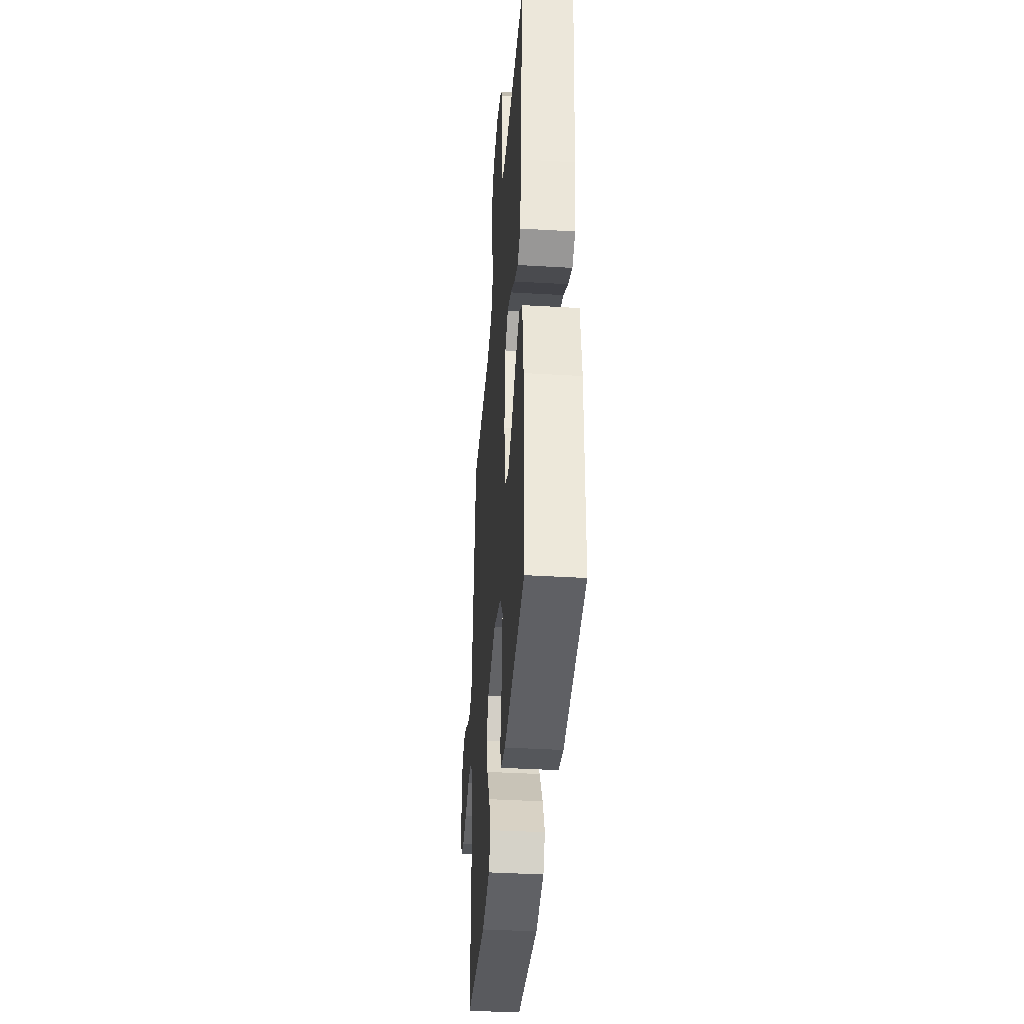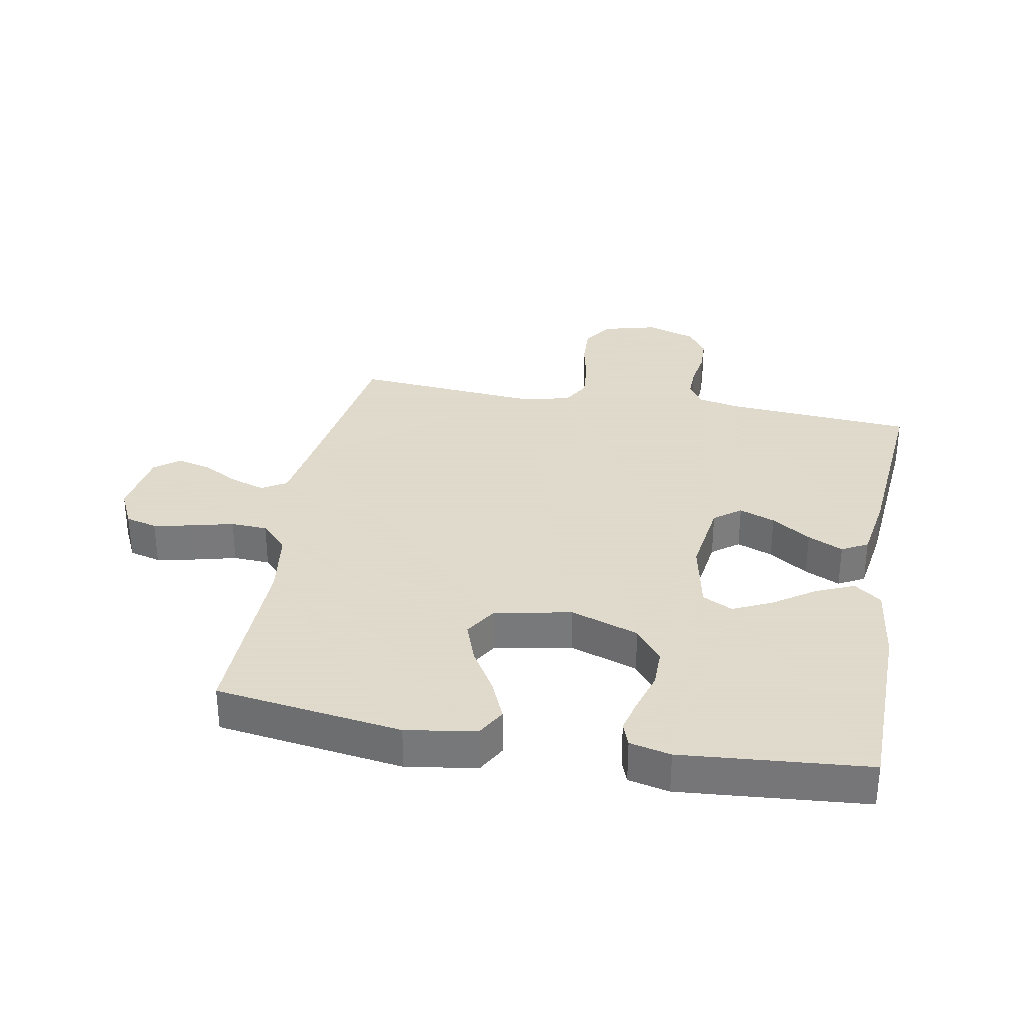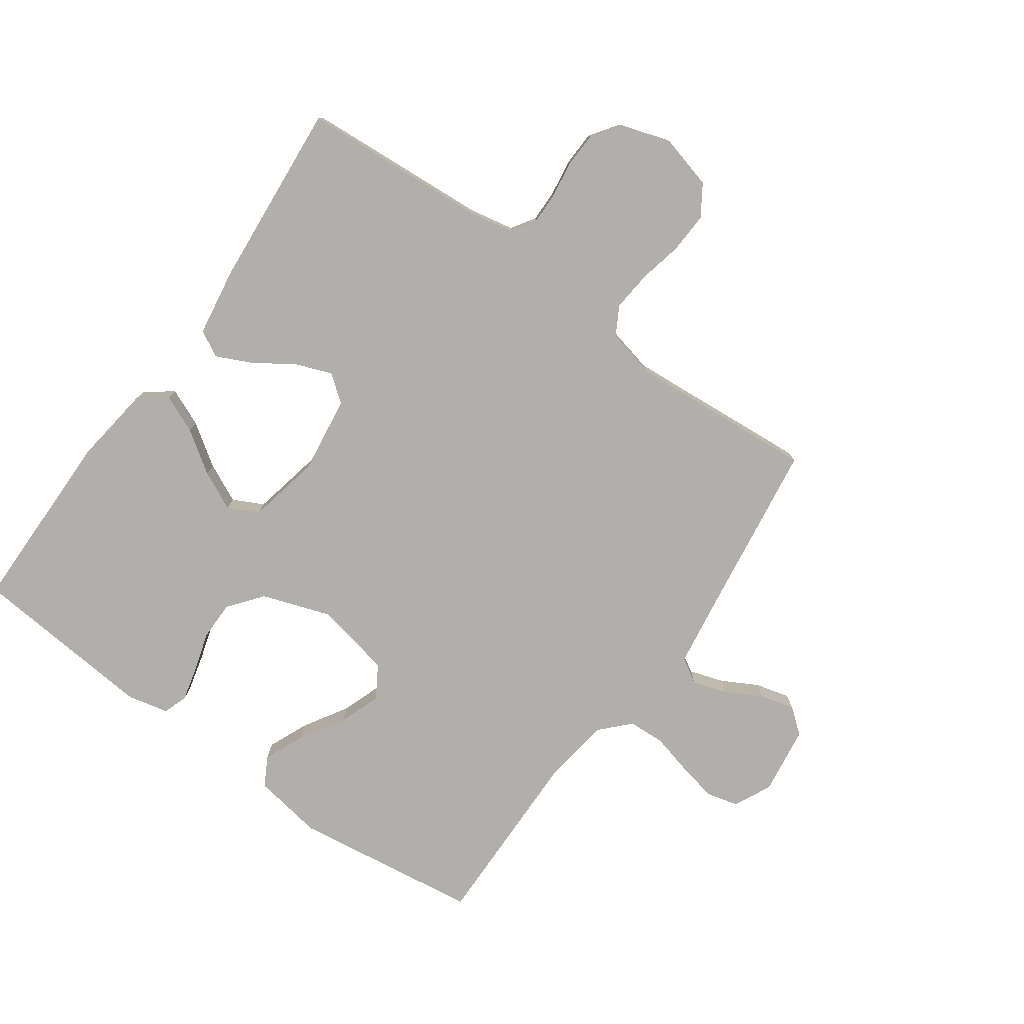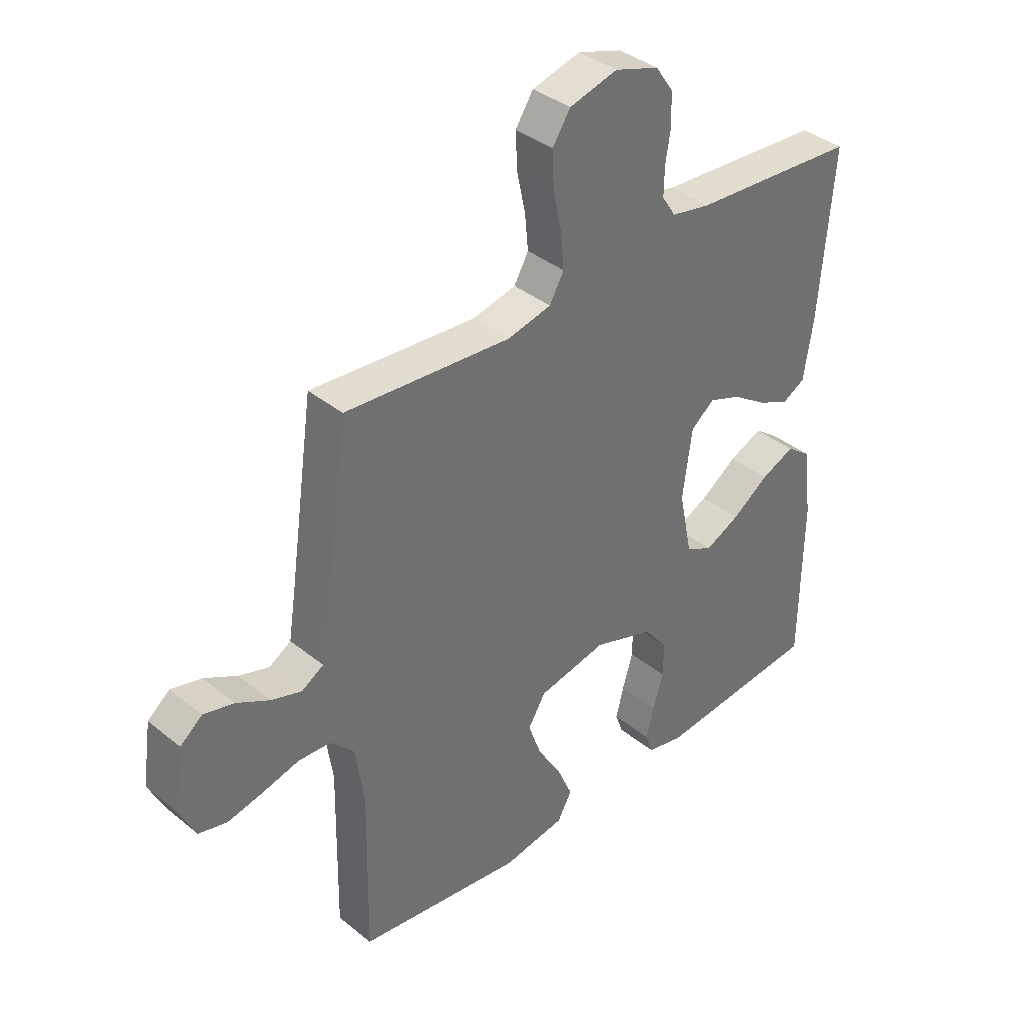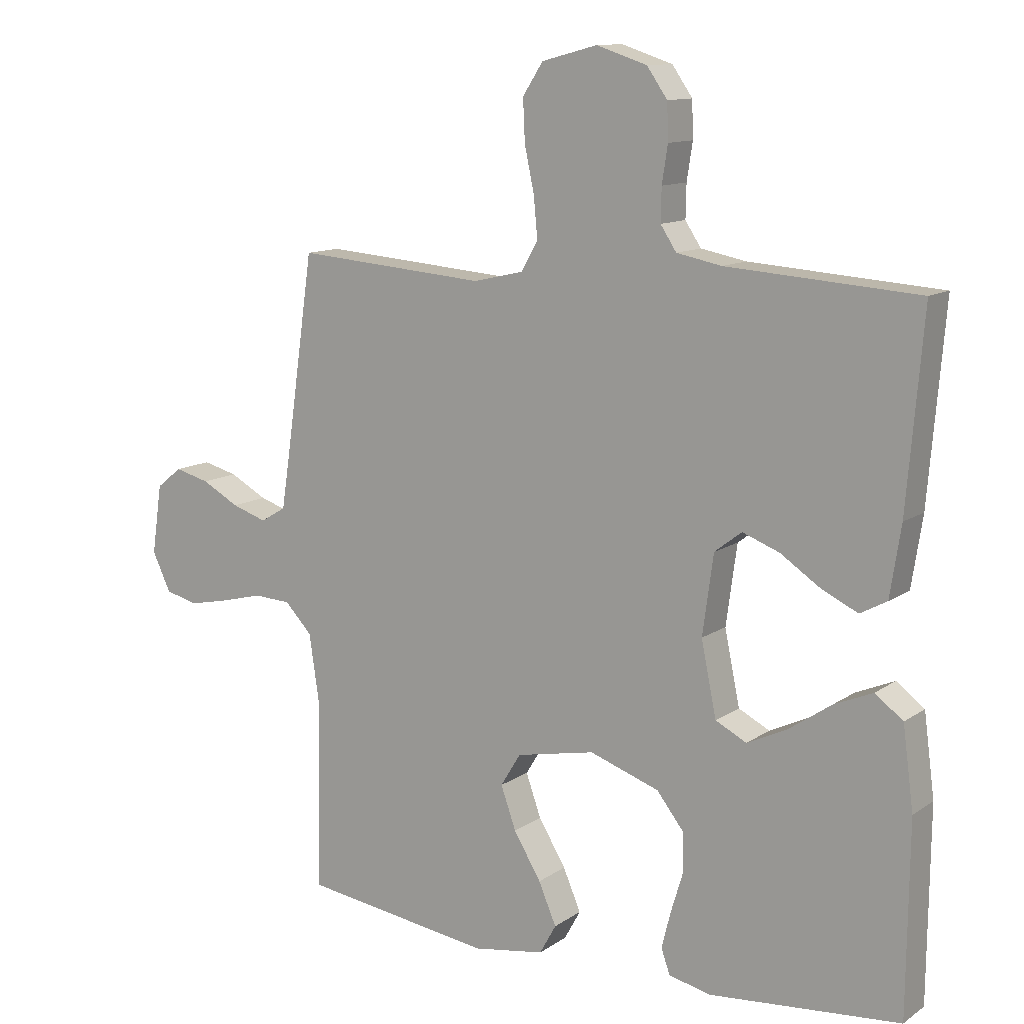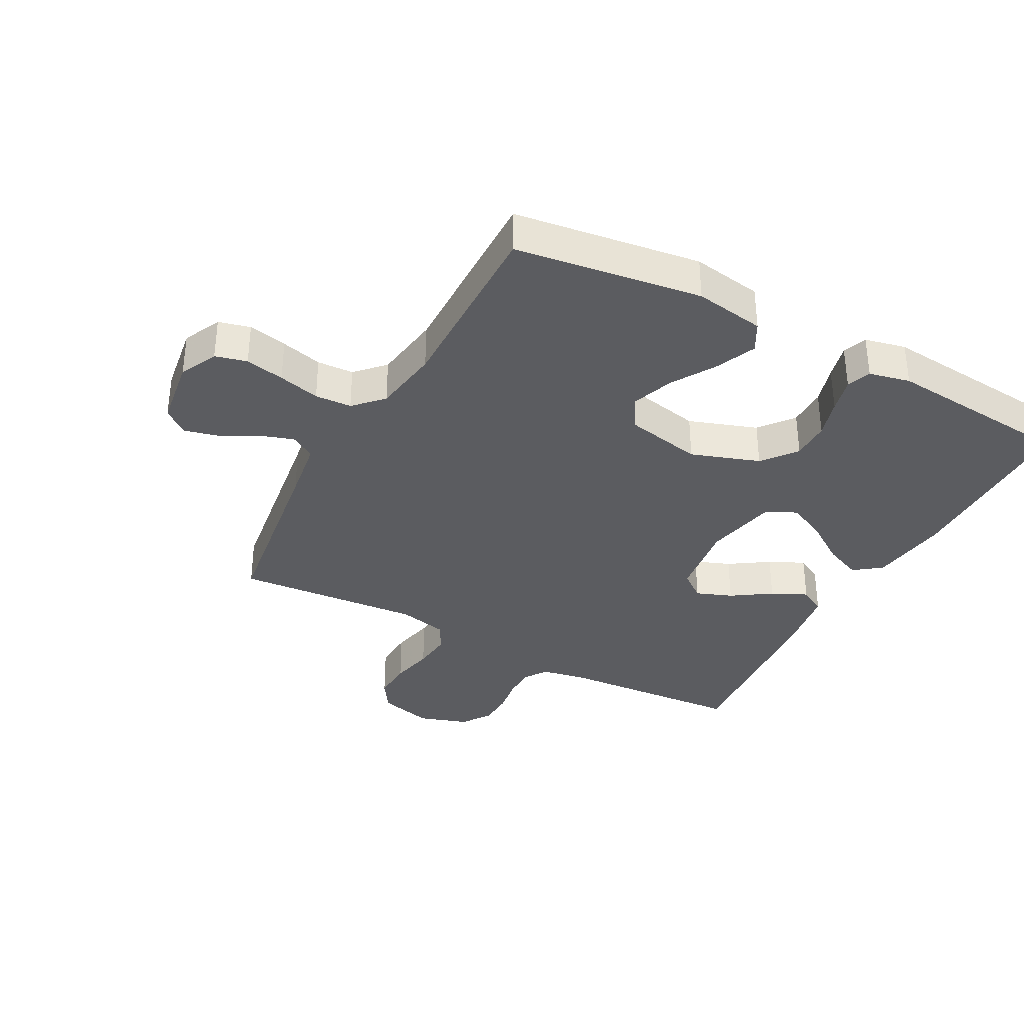
<metadata>
{"format":"obj","ext":"obj","renderer":"f3d","projection":"perspective","resolution":1024,"background":"white","views":[{"elev":-39.5,"azim":-94.2,"up":"+Z"},{"elev":32.4,"azim":-169.5,"up":"+Y"},{"elev":-78.1,"azim":-35.6,"up":"+Y"},{"elev":37.7,"azim":135.8,"up":"+Z"},{"elev":11.8,"azim":-147.2,"up":"+Z"},{"elev":-35.1,"azim":151.7,"up":"+Y"}]}
</metadata>
<code>
v 0.5 0.07 0.5
v 0.543 0.07 0.2
v 0.558 0.07 0.102
v 0.598 0.07 0.078
v 0.653 0.07 0.096
v 0.712 0.07 0.128
v 0.767 0.07 0.142
v 0.807 0.07 0.11
v 0.823 0.07 0
v 0.794 0.07 -0.061
v 0.743 0.07 -0.074
v 0.68 0.07 -0.061
v 0.613 0.07 -0.044
v 0.554 0.07 -0.047
v 0.511 0.07 -0.092
v 0.495 0.07 -0.2
v 0.5 0.07 -0.5
v 0.2 0.07 -0.542
v 0.087 0.07 -0.524
v 0.061 0.07 -0.477
v 0.089 0.07 -0.412
v 0.132 0.07 -0.341
v 0.156 0.07 -0.274
v 0.124 0.07 -0.222
v 0 0.07 -0.197
v -0.11 0.07 -0.235
v -0.153 0.07 -0.29
v -0.153 0.07 -0.353
v -0.134 0.07 -0.416
v -0.12 0.07 -0.472
v -0.134 0.07 -0.511
v -0.2 0.07 -0.526
v -0.5 0.07 -0.5
v -0.503 0.07 -0.2
v -0.486 0.07 -0.072
v -0.442 0.07 -0.039
v -0.381 0.07 -0.065
v -0.314 0.07 -0.111
v -0.251 0.07 -0.141
v -0.202 0.07 -0.116
v -0.178 0.07 0
v -0.195 0.07 0.125
v -0.238 0.07 0.158
v -0.296 0.07 0.136
v -0.359 0.07 0.094
v -0.416 0.07 0.067
v -0.458 0.07 0.09
v -0.475 0.07 0.2
v -0.5 0.07 0.5
v -0.2 0.07 0.521
v -0.129 0.07 0.535
v -0.104 0.07 0.573
v -0.105 0.07 0.625
v -0.114 0.07 0.683
v -0.112 0.07 0.74
v -0.08 0.07 0.786
v 0 0.07 0.812
v 0.087 0.07 0.789
v 0.119 0.07 0.74
v 0.116 0.07 0.674
v 0.101 0.07 0.604
v 0.095 0.07 0.54
v 0.121 0.07 0.494
v 0.2 0.07 0.476
v 0.5 0 0.5
v 0.543 0 0.2
v 0.558 0 0.102
v 0.598 0 0.078
v 0.653 0 0.096
v 0.712 0 0.128
v 0.767 0 0.142
v 0.807 0 0.11
v 0.823 0 0
v 0.794 0 -0.061
v 0.743 0 -0.074
v 0.68 0 -0.061
v 0.613 0 -0.044
v 0.554 0 -0.047
v 0.511 0 -0.092
v 0.495 0 -0.2
v 0.5 0 -0.5
v 0.2 0 -0.542
v 0.087 0 -0.524
v 0.061 0 -0.477
v 0.089 0 -0.412
v 0.132 0 -0.341
v 0.156 0 -0.274
v 0.124 0 -0.222
v 0 0 -0.197
v -0.11 0 -0.235
v -0.153 0 -0.29
v -0.153 0 -0.353
v -0.134 0 -0.416
v -0.12 0 -0.472
v -0.134 0 -0.511
v -0.2 0 -0.526
v -0.5 0 -0.5
v -0.503 0 -0.2
v -0.486 0 -0.072
v -0.442 0 -0.039
v -0.381 0 -0.065
v -0.314 0 -0.111
v -0.251 0 -0.141
v -0.202 0 -0.116
v -0.178 0 0
v -0.195 0 0.125
v -0.238 0 0.158
v -0.296 0 0.136
v -0.359 0 0.094
v -0.416 0 0.067
v -0.458 0 0.09
v -0.475 0 0.2
v -0.5 0 0.5
v -0.2 0 0.521
v -0.129 0 0.535
v -0.104 0 0.573
v -0.105 0 0.625
v -0.114 0 0.683
v -0.112 0 0.74
v -0.08 0 0.786
v 0 0 0.812
v 0.087 0 0.789
v 0.119 0 0.74
v 0.116 0 0.674
v 0.101 0 0.604
v 0.095 0 0.54
v 0.121 0 0.494
v 0.2 0 0.476
f 58 59 60 61
f 58 61 62
f 57 58 62
f 56 57 62
f 53 54 55 56
f 52 53 56 62
f 51 52 62 63
f 47 48 49 50
f 44 45 46 47
f 43 44 47 50
f 42 43 50 51
f 35 36 37 38
f 35 38 39
f 34 35 39
f 33 34 39
f 32 33 39 40
f 28 29 30 31
f 28 31 32 40
f 19 20 21 22
f 19 22 23
f 16 17 18 19
f 15 16 19 23
f 14 15 23 24
f 10 11 12 13
f 8 9 10 13
f 8 13 14
f 5 6 7 8
f 4 5 8 14
f 3 4 14 24
f 64 1 2
f 41 42 51 63
f 27 28 40 41
f 26 27 41 63
f 25 26 63 64
f 24 25 64
f 2 3 24 64
f 125 124 123 122
f 126 125 122
f 126 122 121
f 126 121 120
f 120 119 118 117
f 126 120 117 116
f 127 126 116 115
f 114 113 112 111
f 111 110 109 108
f 114 111 108 107
f 115 114 107 106
f 102 101 100 99
f 103 102 99
f 103 99 98
f 103 98 97
f 104 103 97 96
f 95 94 93 92
f 104 96 95 92
f 86 85 84 83
f 87 86 83
f 83 82 81 80
f 87 83 80 79
f 88 87 79 78
f 77 76 75 74
f 77 74 73 72
f 78 77 72
f 72 71 70 69
f 78 72 69 68
f 88 78 68 67
f 66 65 128
f 127 115 106 105
f 105 104 92 91
f 127 105 91 90
f 128 127 90 89
f 128 89 88
f 128 88 67 66
f 1 65 66 2
f 2 66 67 3
f 3 67 68 4
f 4 68 69 5
f 5 69 70 6
f 6 70 71 7
f 7 71 72 8
f 8 72 73 9
f 9 73 74 10
f 10 74 75 11
f 11 75 76 12
f 12 76 77 13
f 13 77 78 14
f 14 78 79 15
f 15 79 80 16
f 16 80 81 17
f 17 81 82 18
f 18 82 83 19
f 19 83 84 20
f 20 84 85 21
f 21 85 86 22
f 22 86 87 23
f 23 87 88 24
f 24 88 89 25
f 25 89 90 26
f 26 90 91 27
f 27 91 92 28
f 28 92 93 29
f 29 93 94 30
f 30 94 95 31
f 31 95 96 32
f 32 96 97 33
f 33 97 98 34
f 34 98 99 35
f 35 99 100 36
f 36 100 101 37
f 37 101 102 38
f 38 102 103 39
f 39 103 104 40
f 40 104 105 41
f 41 105 106 42
f 42 106 107 43
f 43 107 108 44
f 44 108 109 45
f 45 109 110 46
f 46 110 111 47
f 47 111 112 48
f 48 112 113 49
f 49 113 114 50
f 50 114 115 51
f 51 115 116 52
f 52 116 117 53
f 53 117 118 54
f 54 118 119 55
f 55 119 120 56
f 56 120 121 57
f 57 121 122 58
f 58 122 123 59
f 59 123 124 60
f 60 124 125 61
f 61 125 126 62
f 62 126 127 63
f 63 127 128 64
f 64 128 65 1

</code>
